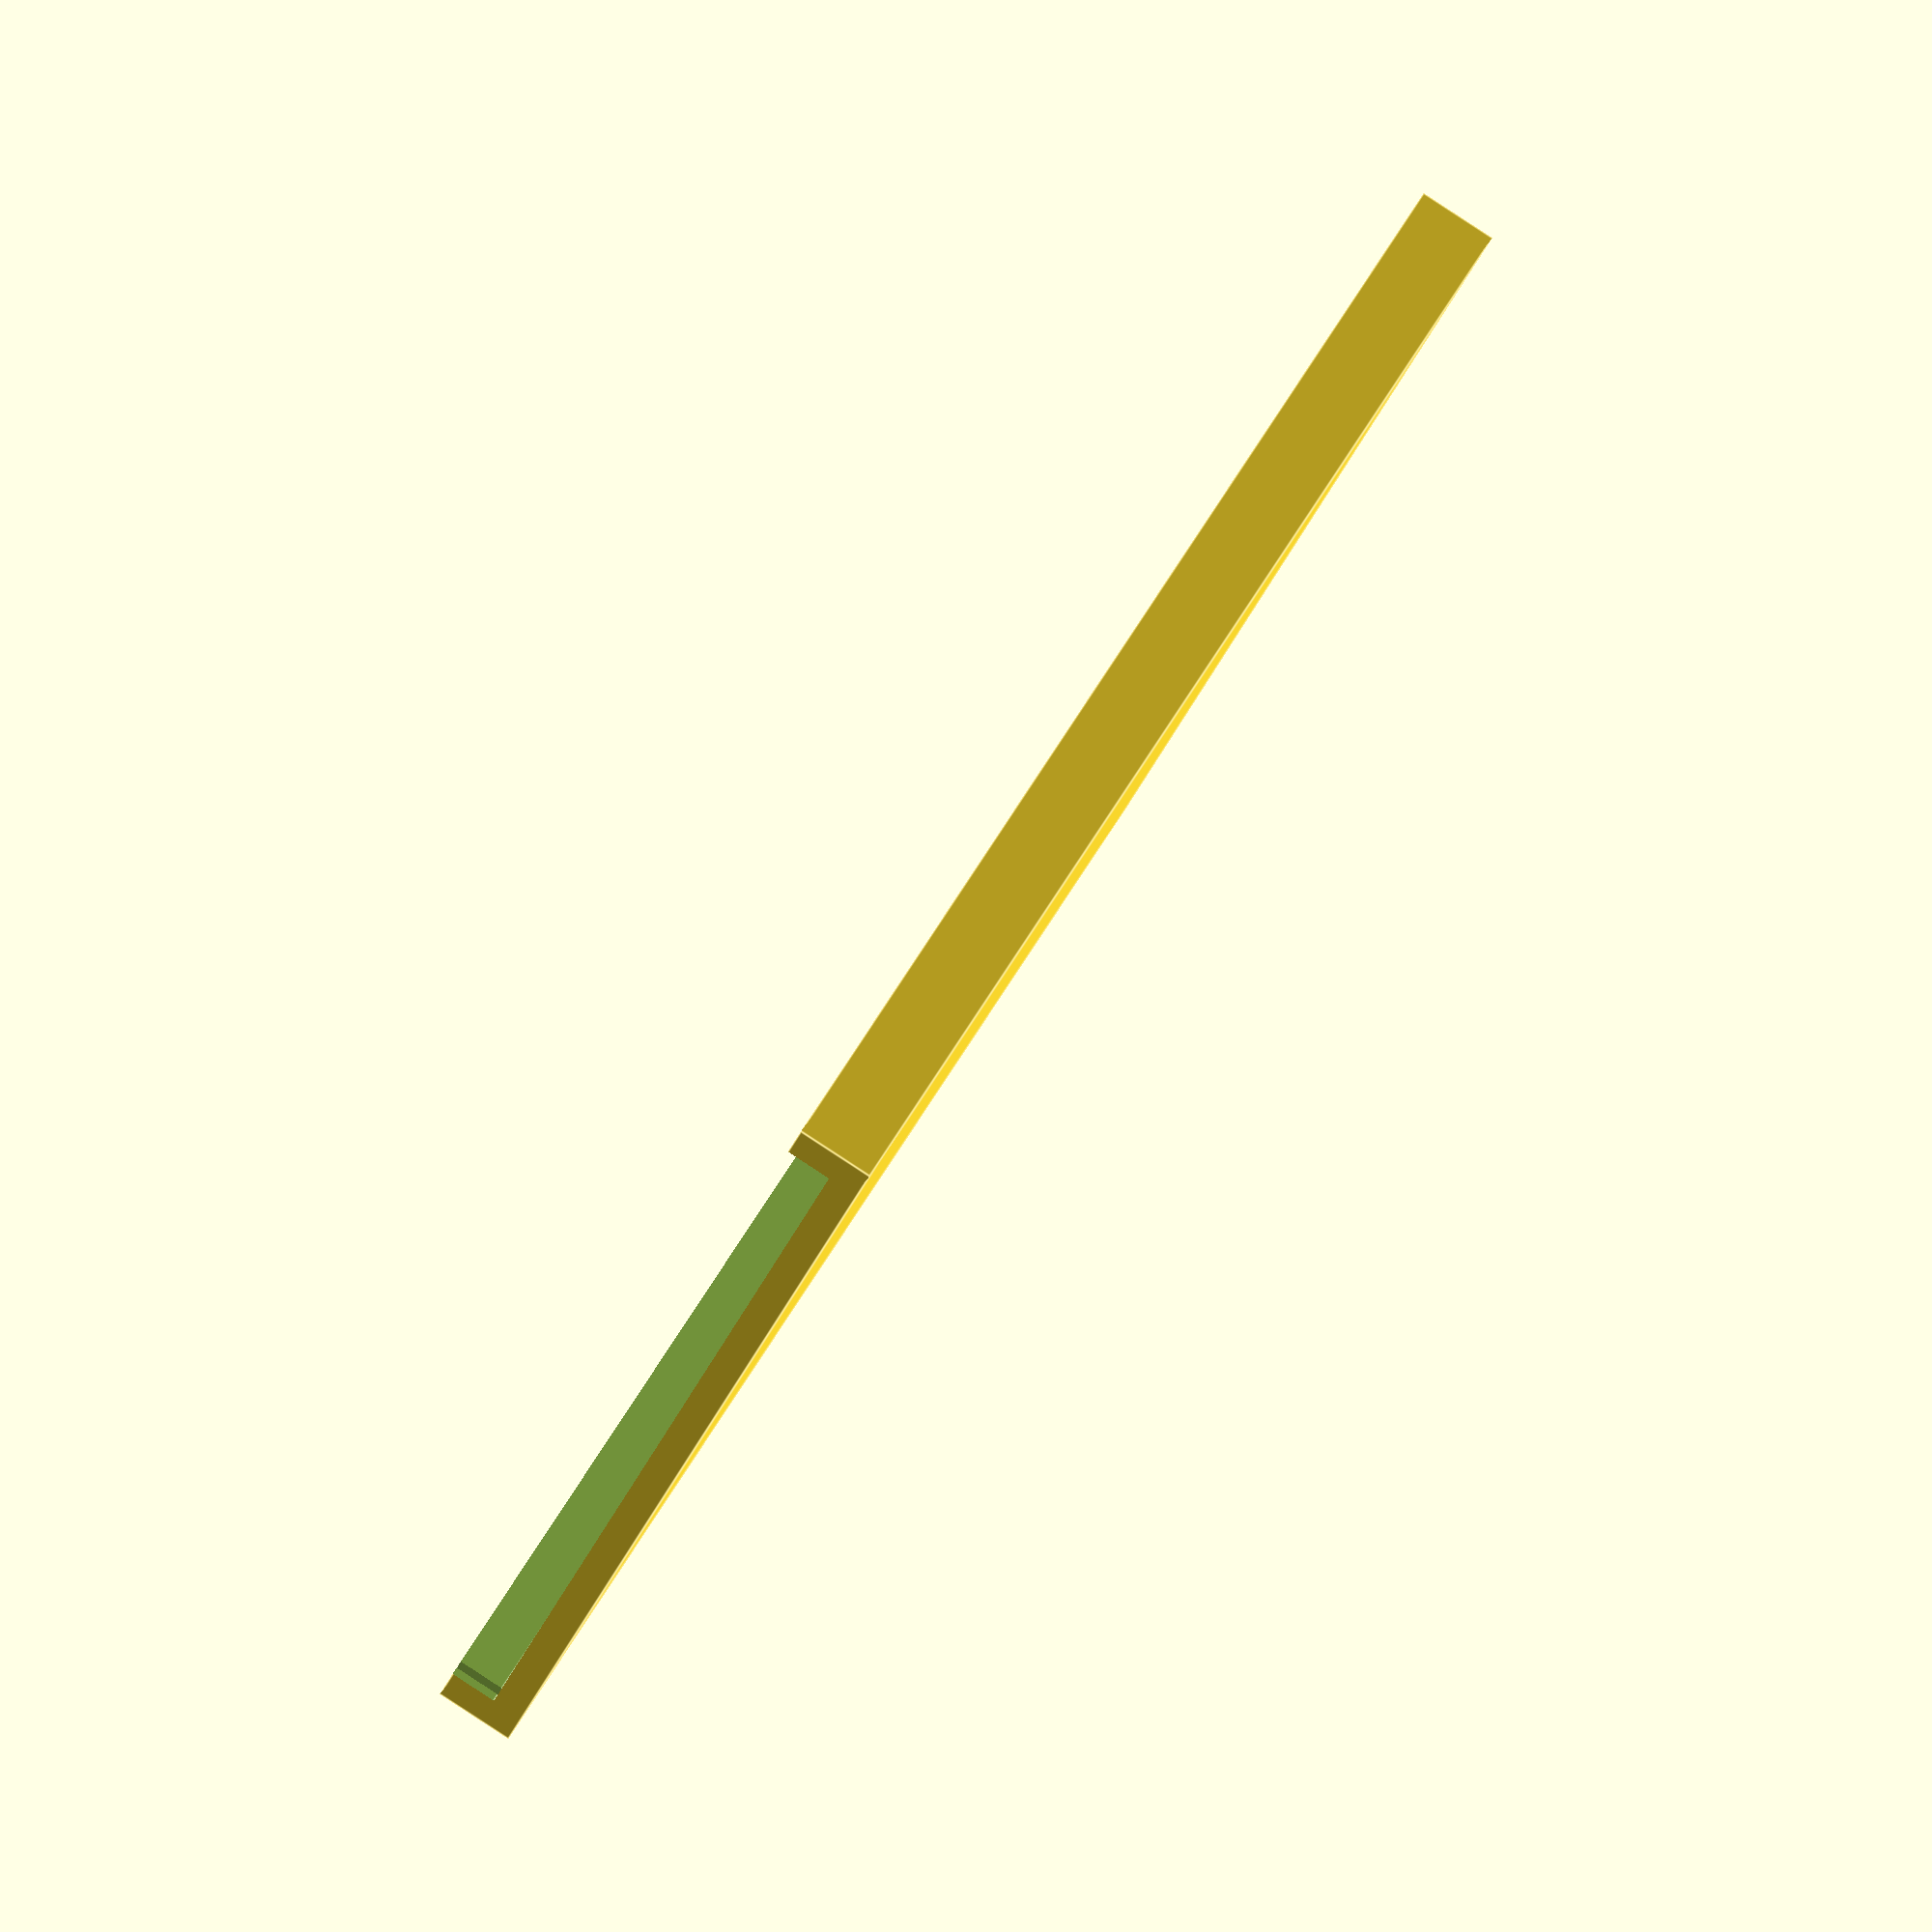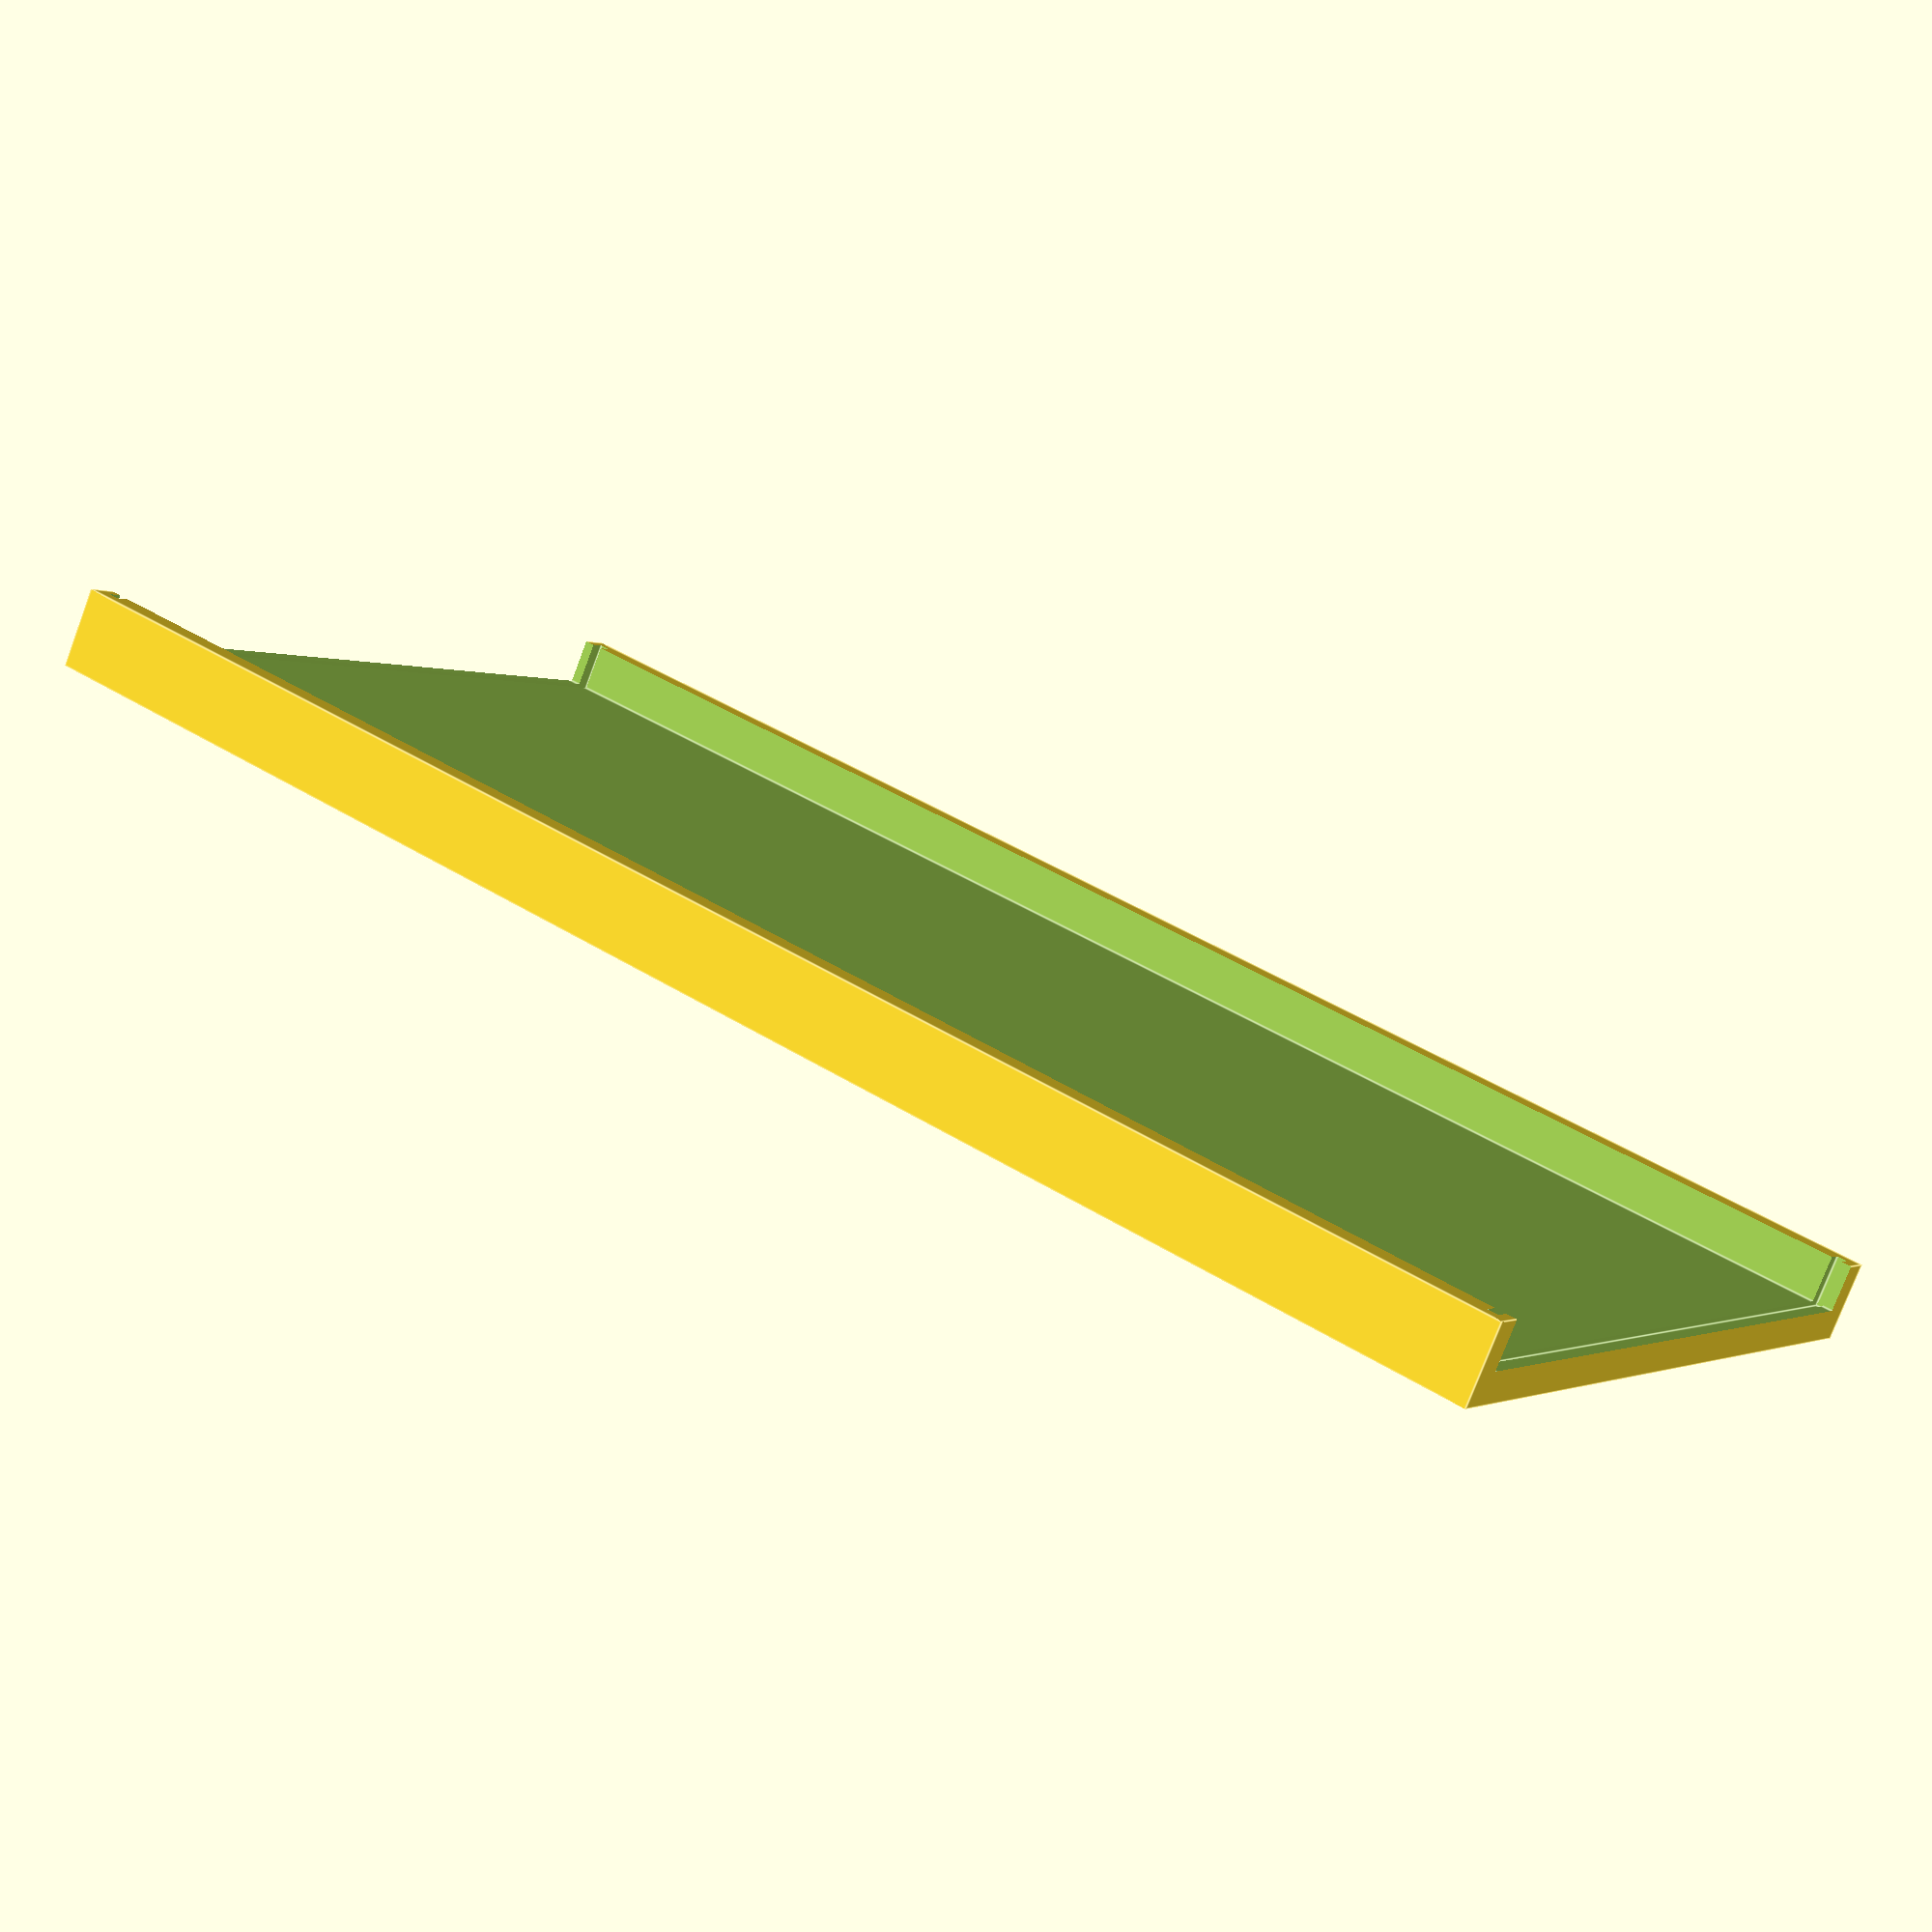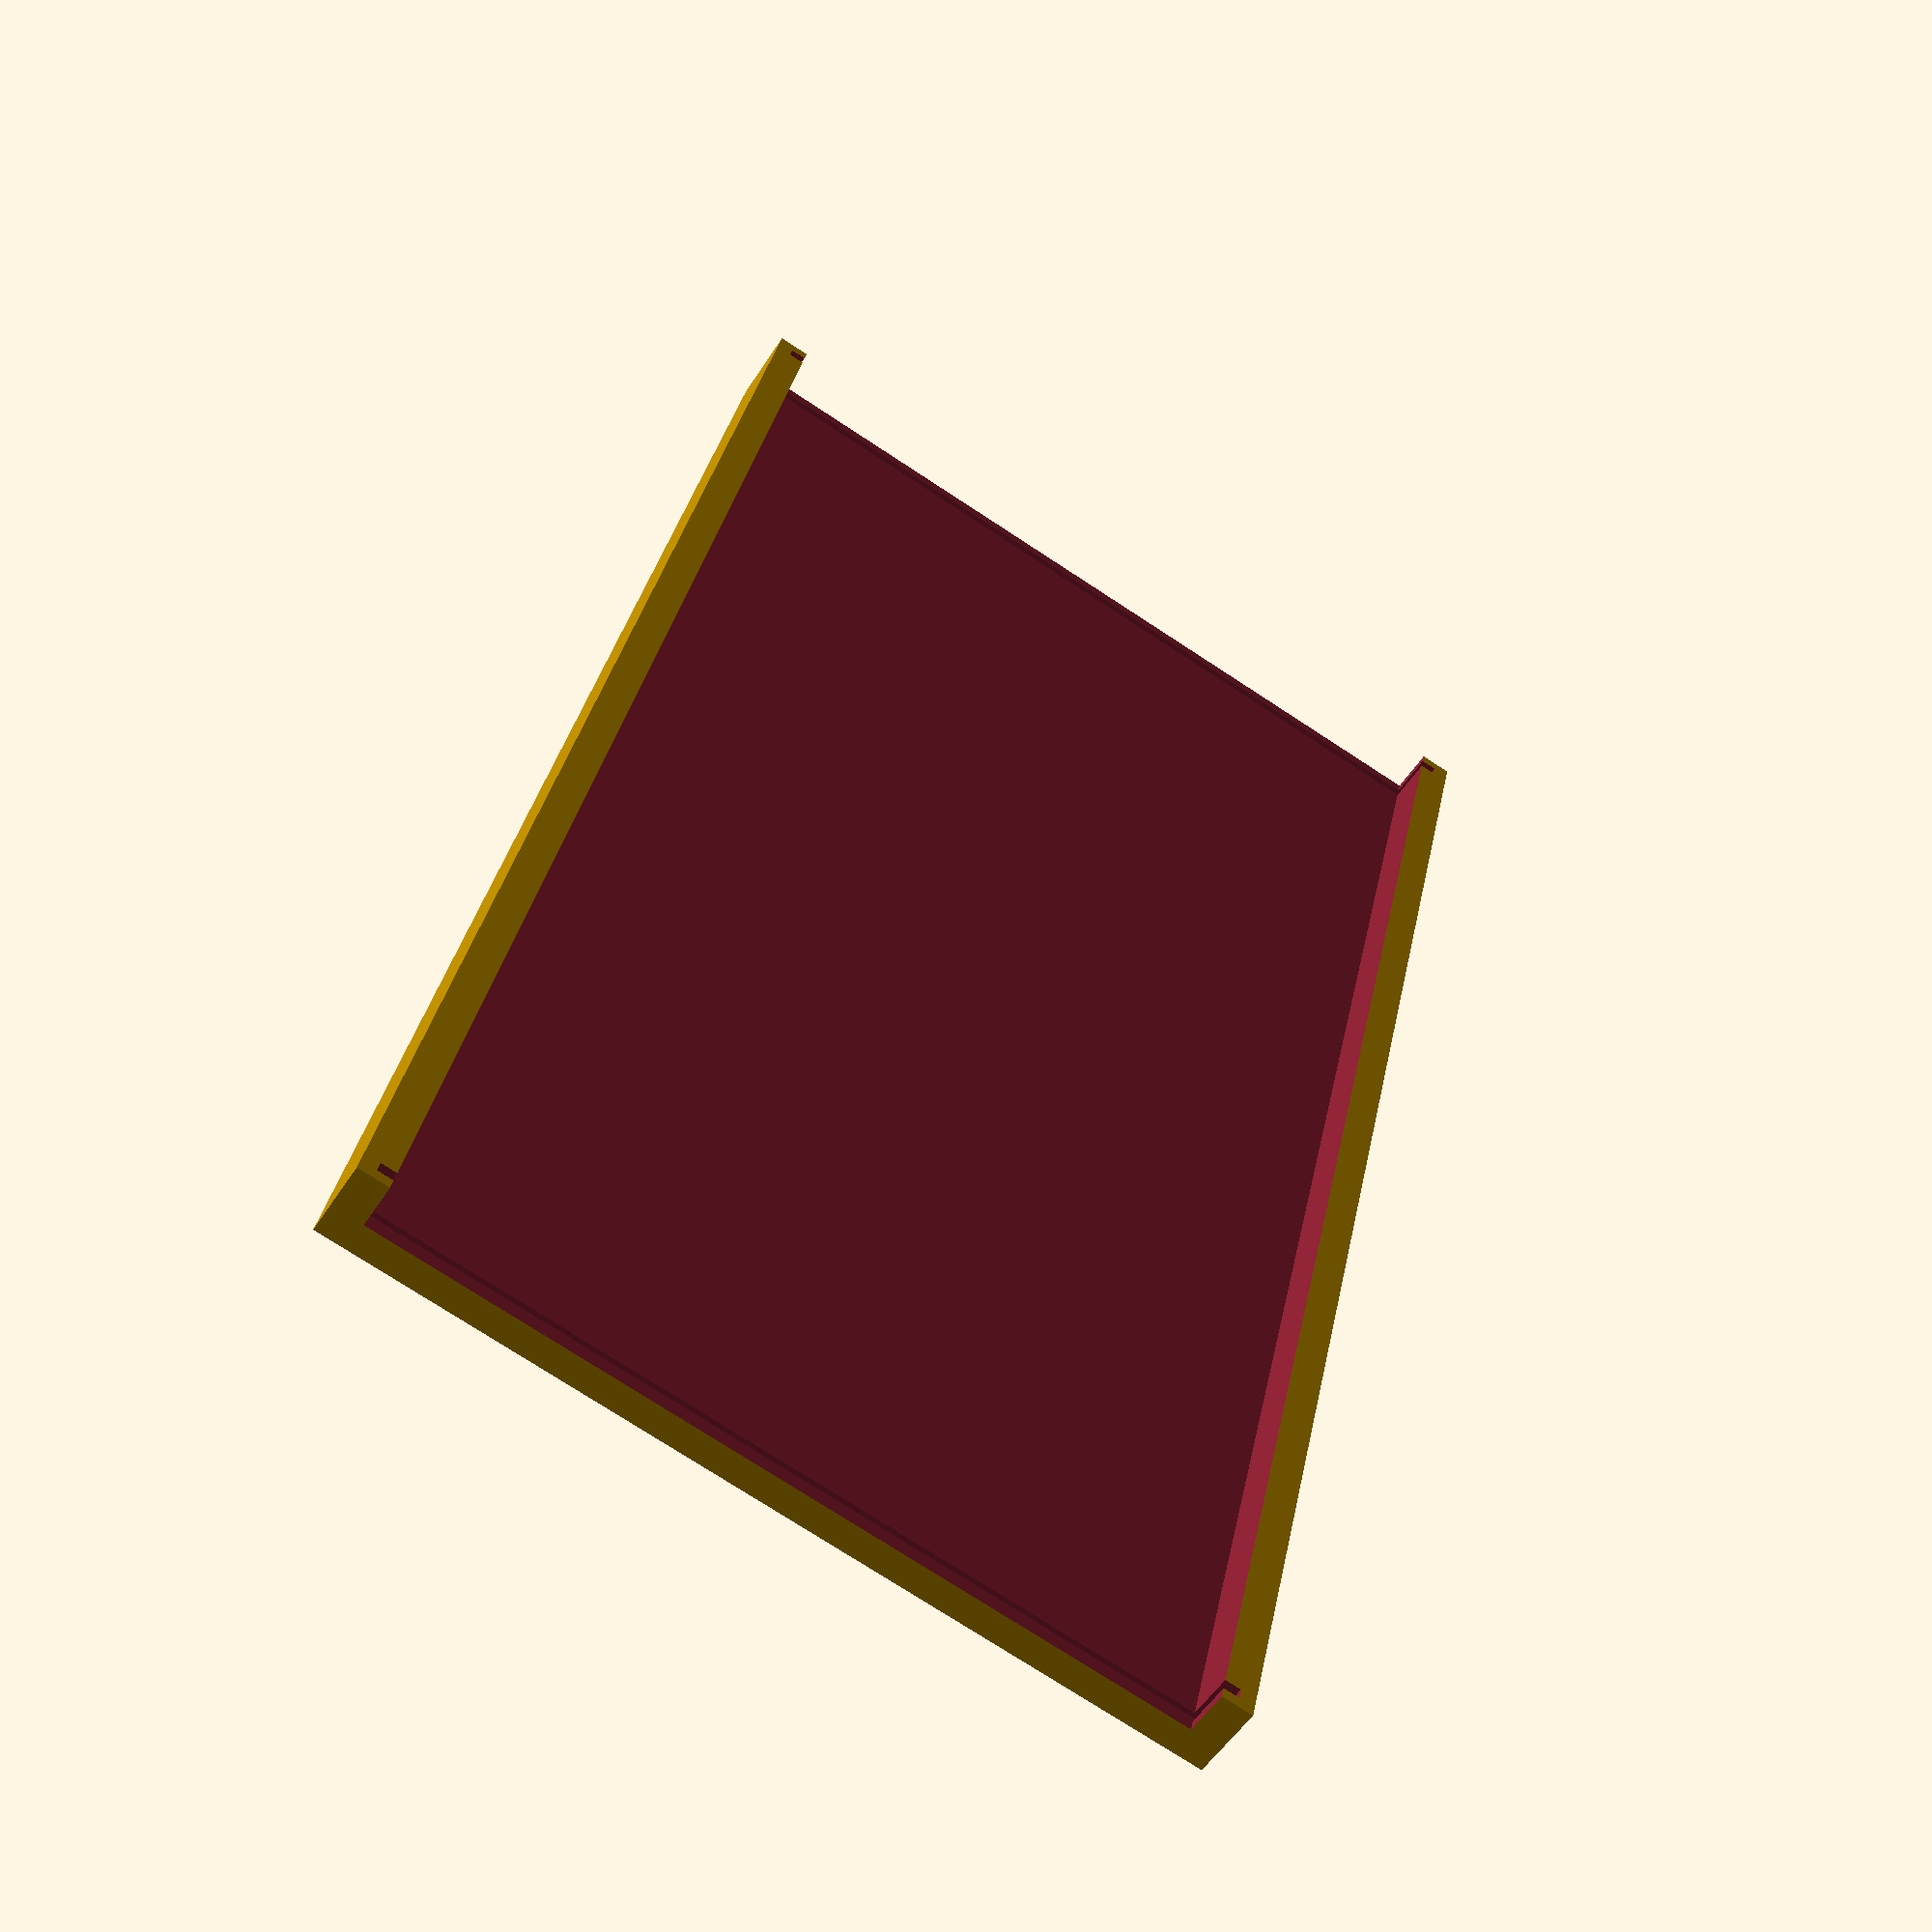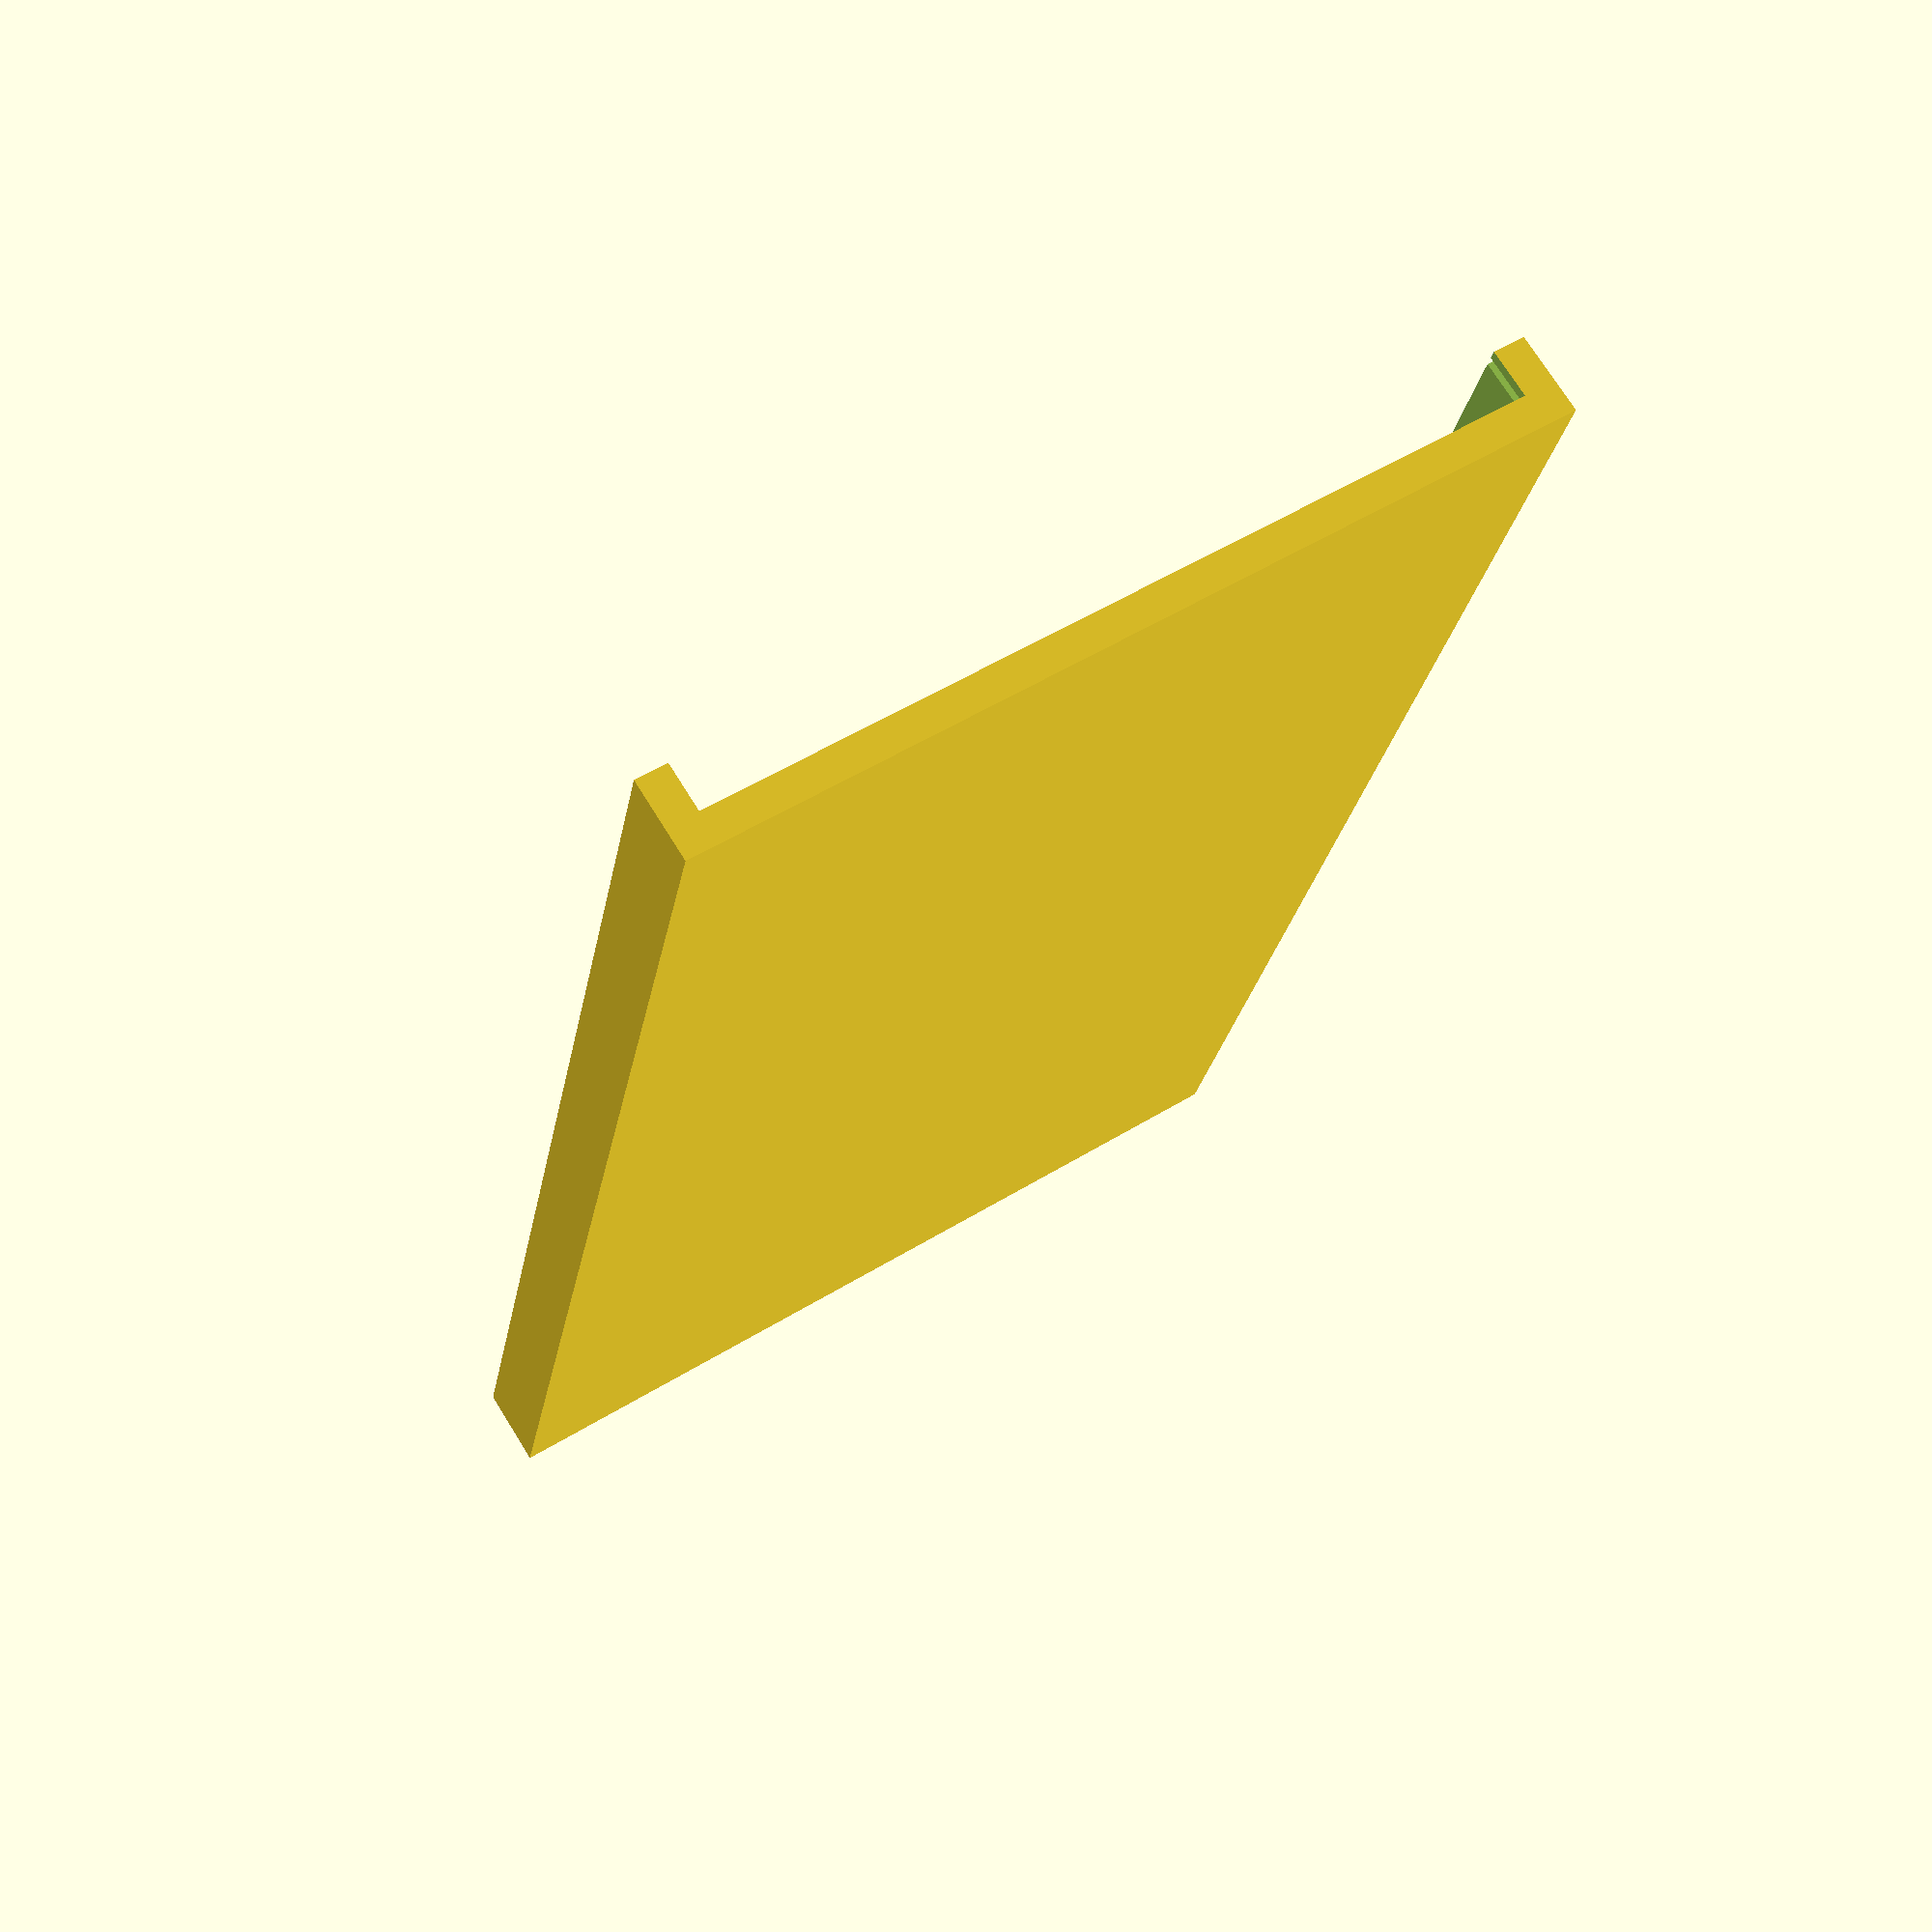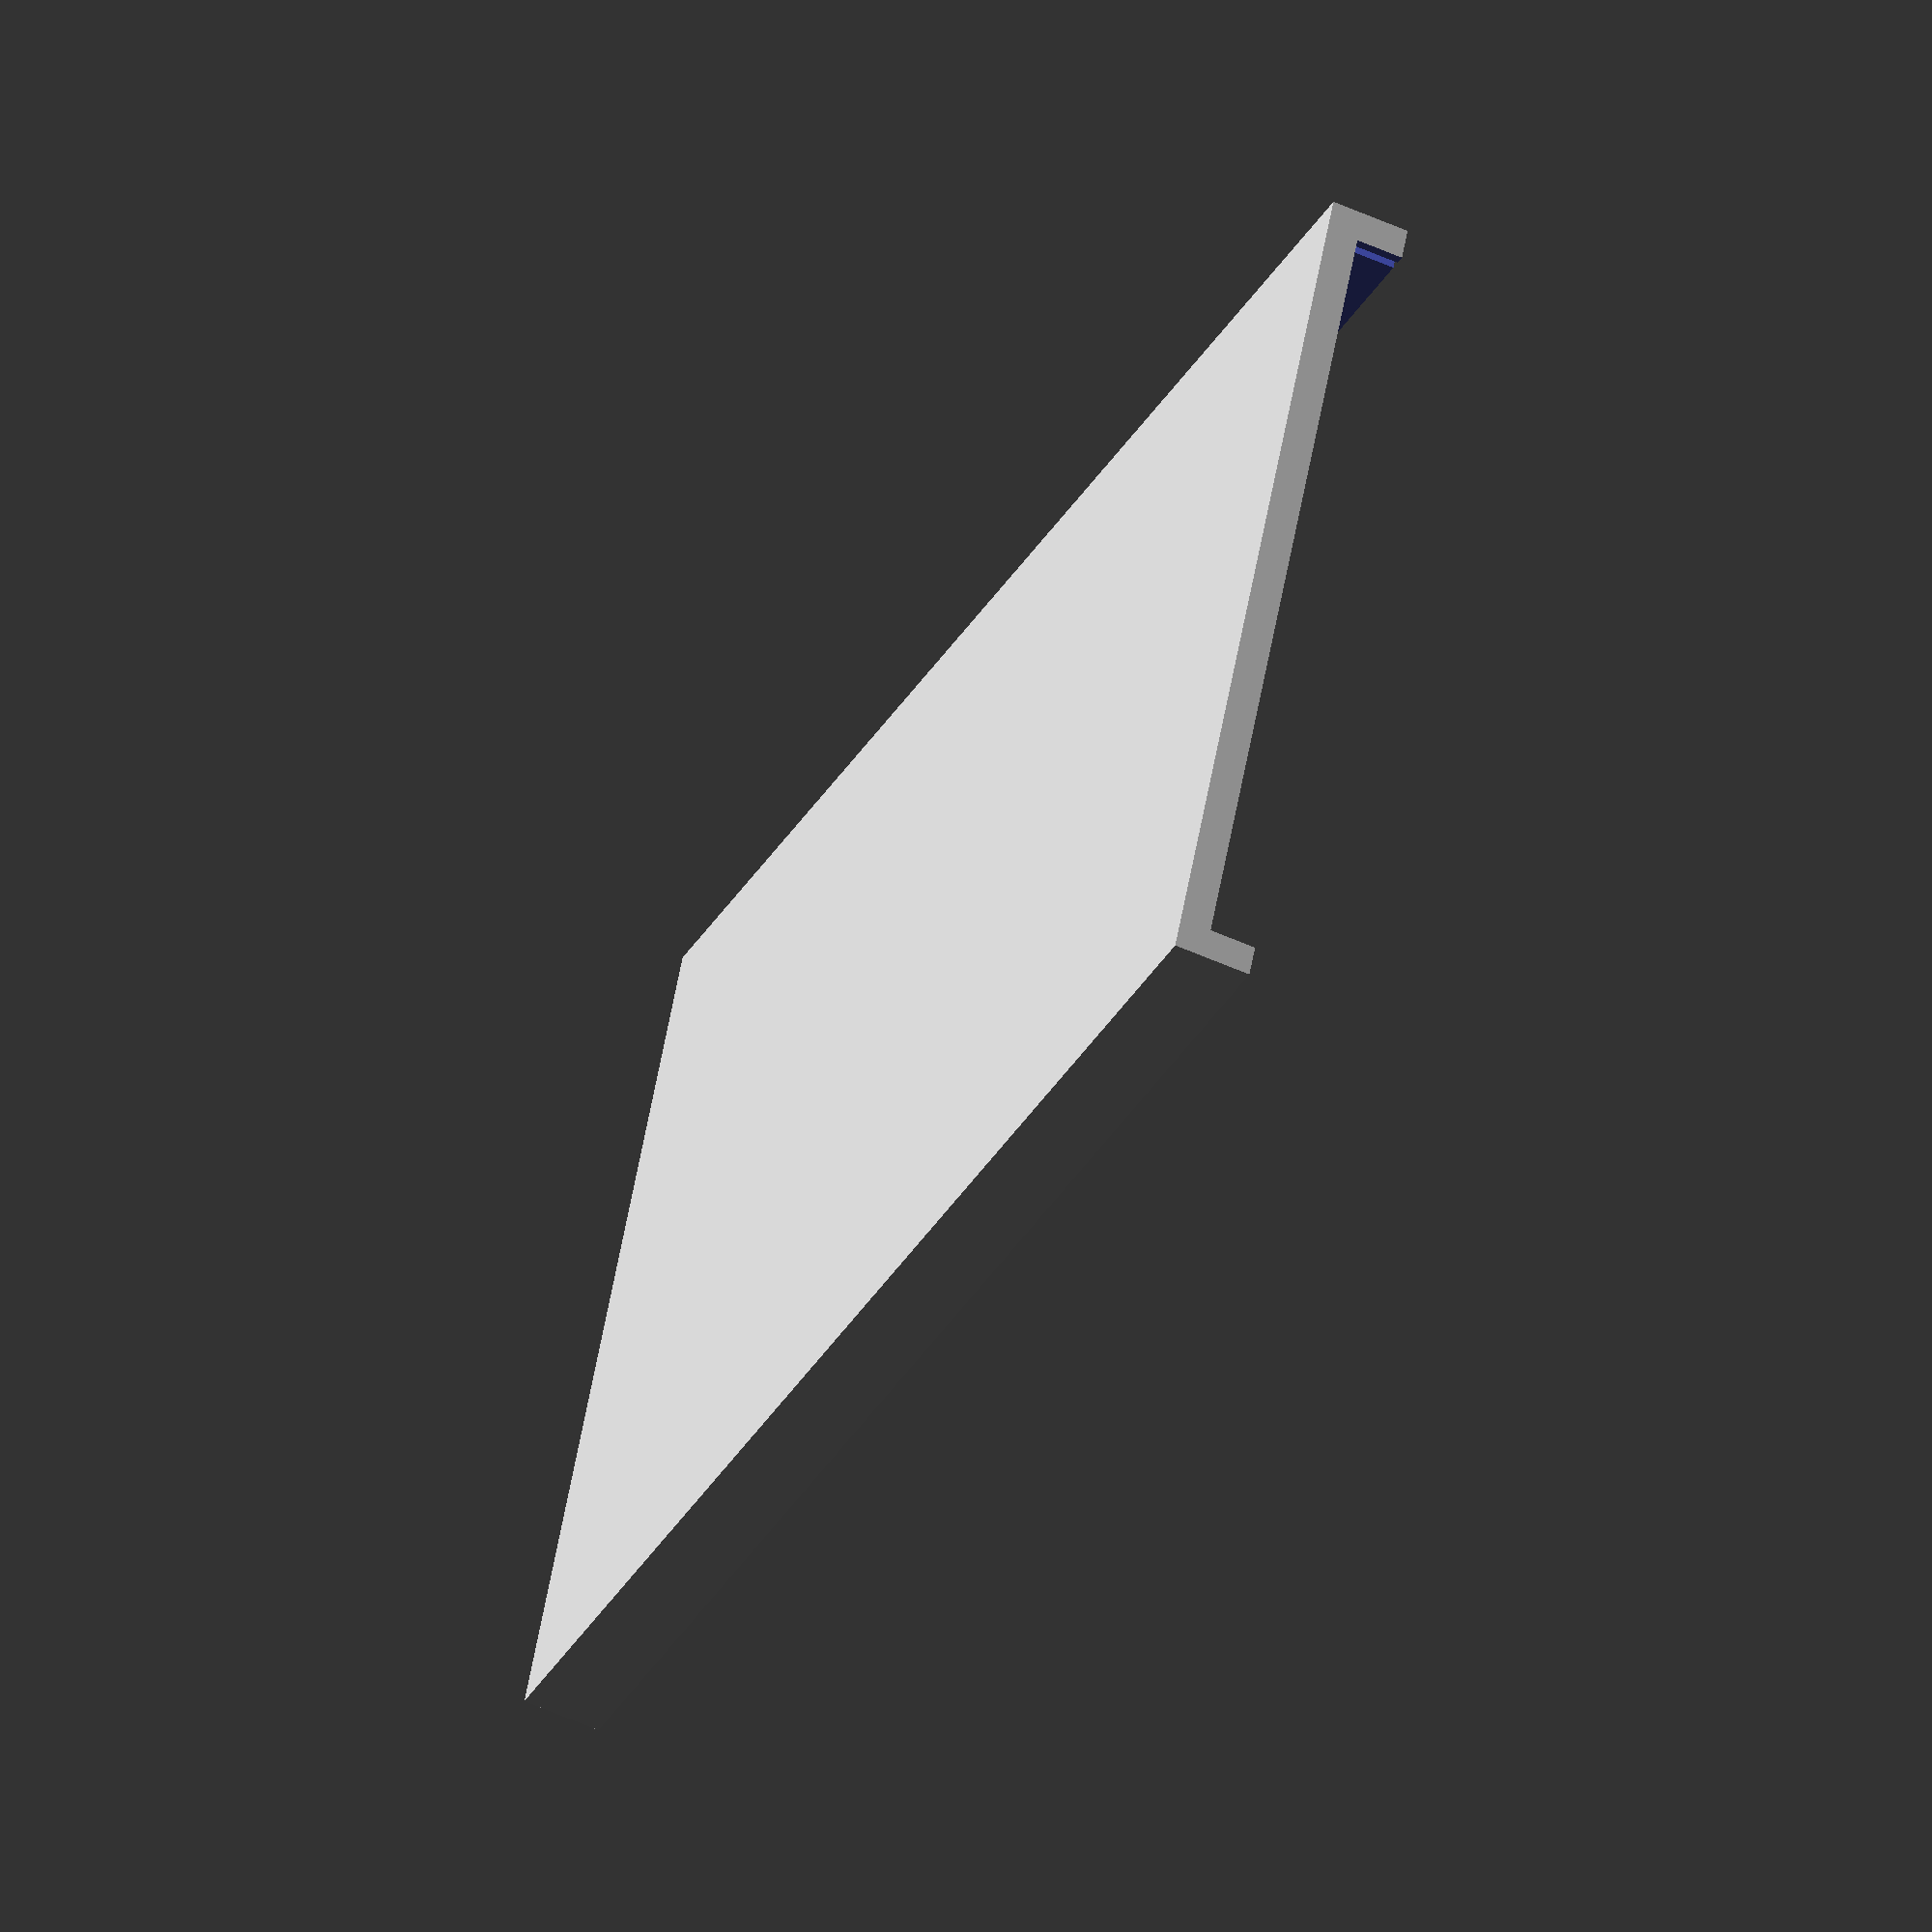
<openscad>

difference() {
    cube([303.3, 166.4, 15], center = true);

    translate([0, 0, 3.5]) cube([400, 154.4, 10], center = true);
    
    
    translate([148.65, 0, 3]) cube([2, 160.4, 11], center = true);
    translate([-148.65, 0, 3]) cube([2, 160.4, 11], center = true);
}

</openscad>
<views>
elev=90.8 azim=133.4 roll=56.9 proj=o view=edges
elev=257.7 azim=211.8 roll=200.7 proj=p view=edges
elev=231.1 azim=282.4 roll=211.2 proj=p view=solid
elev=287.2 azim=79.3 roll=148.2 proj=p view=wireframe
elev=55.8 azim=156.1 roll=244.6 proj=o view=solid
</views>
